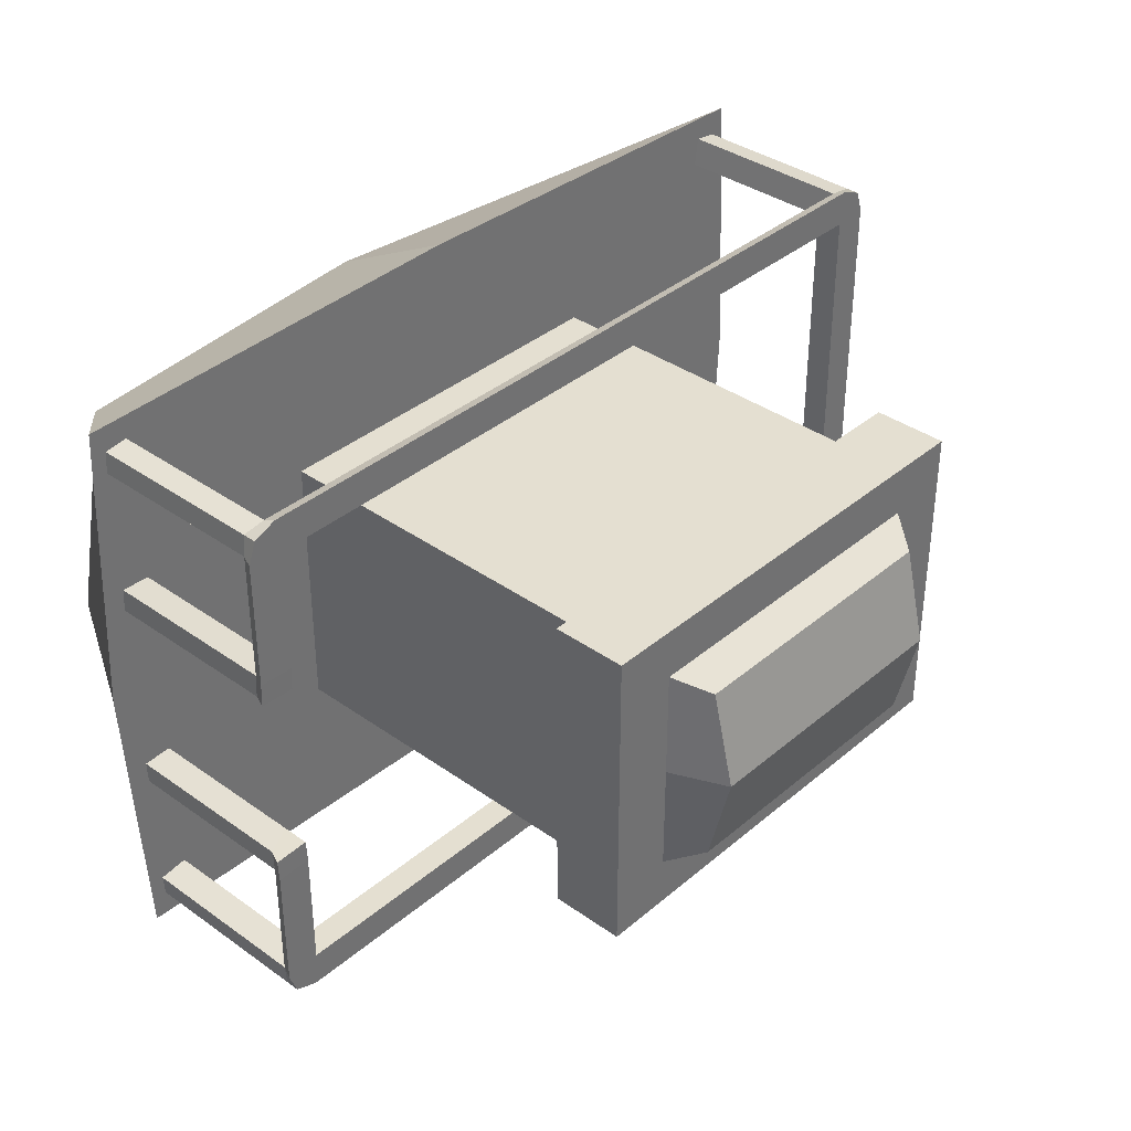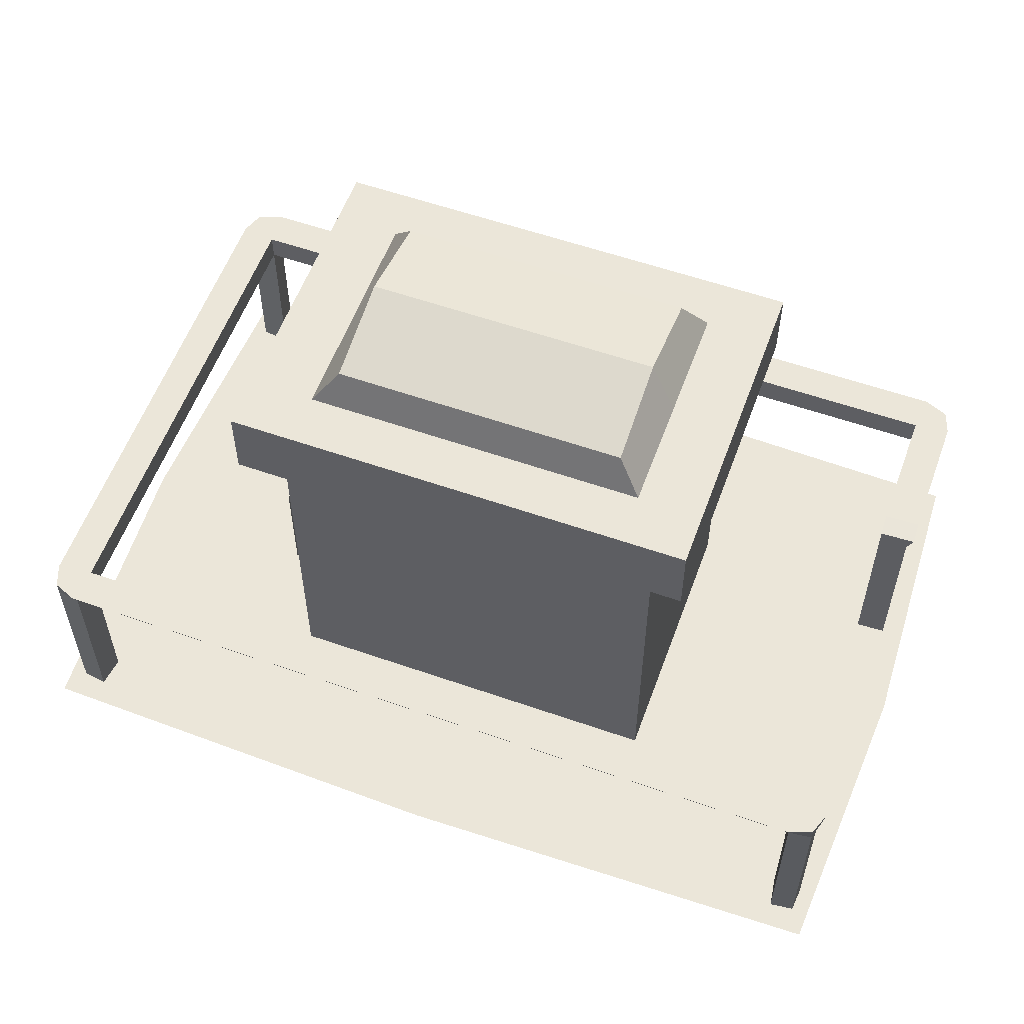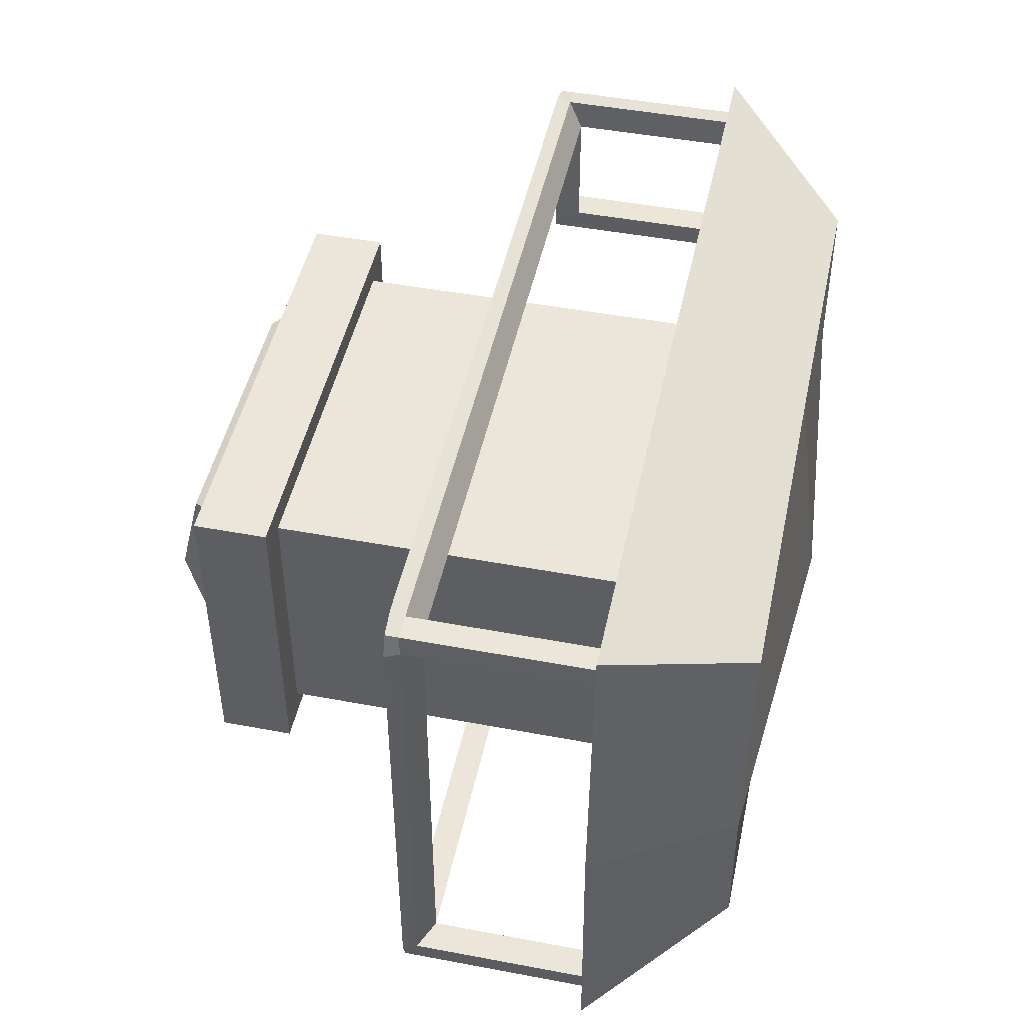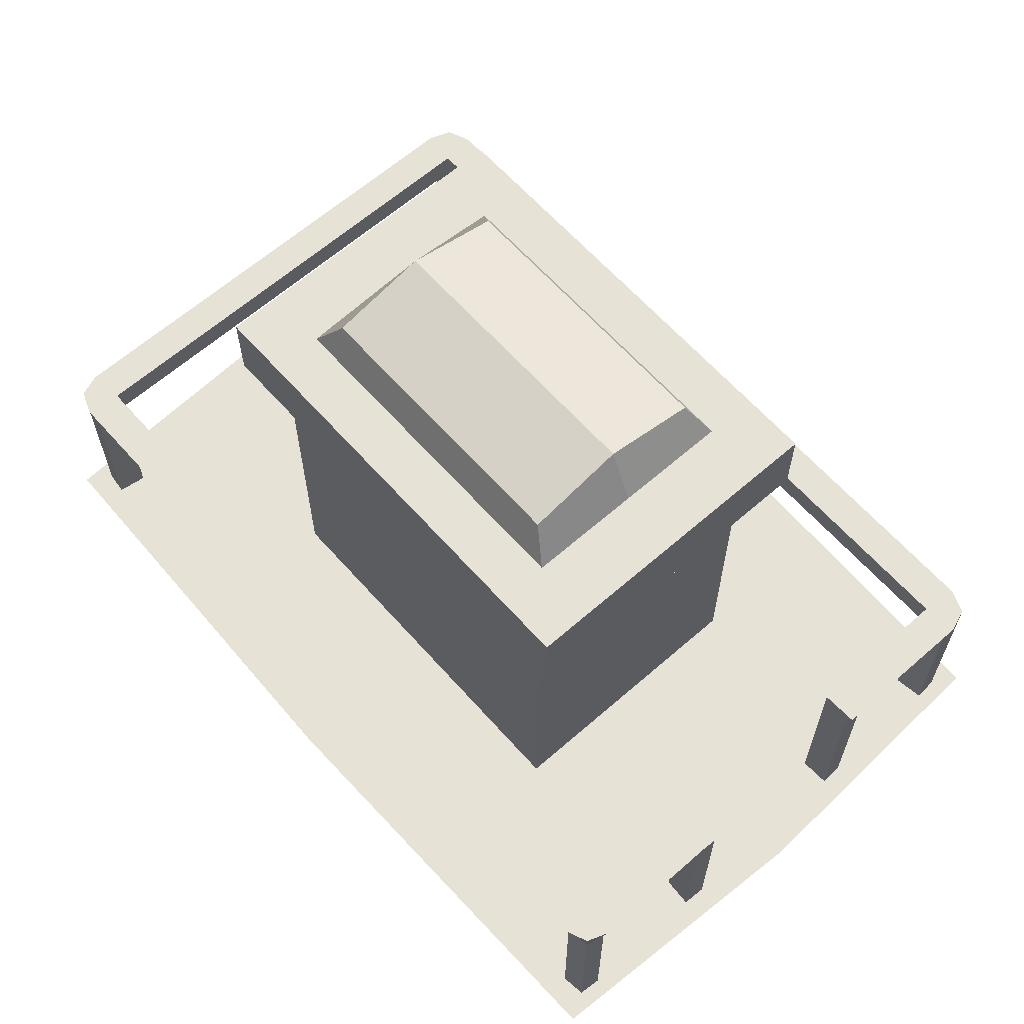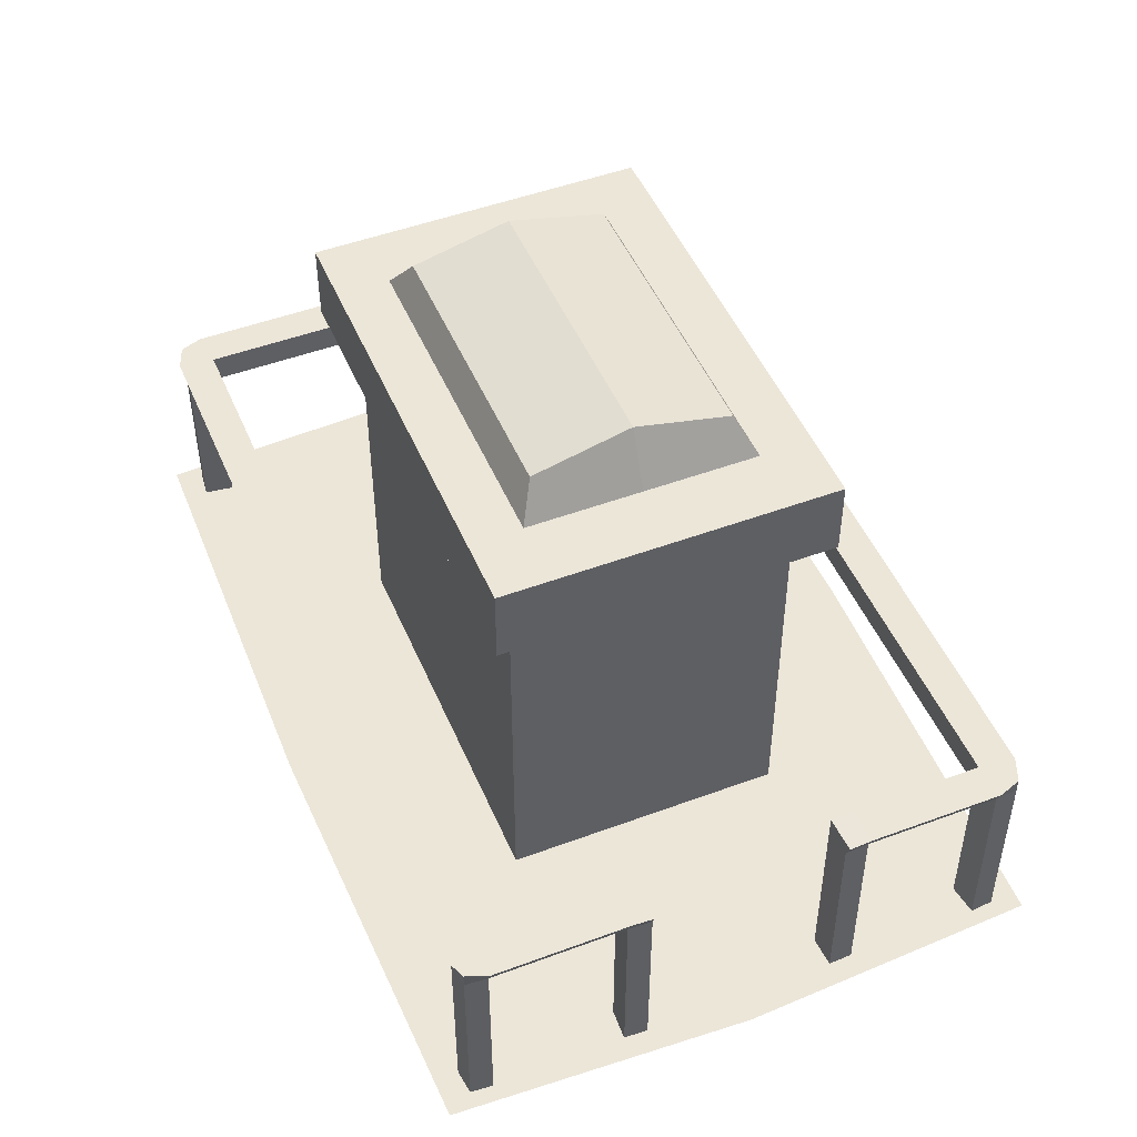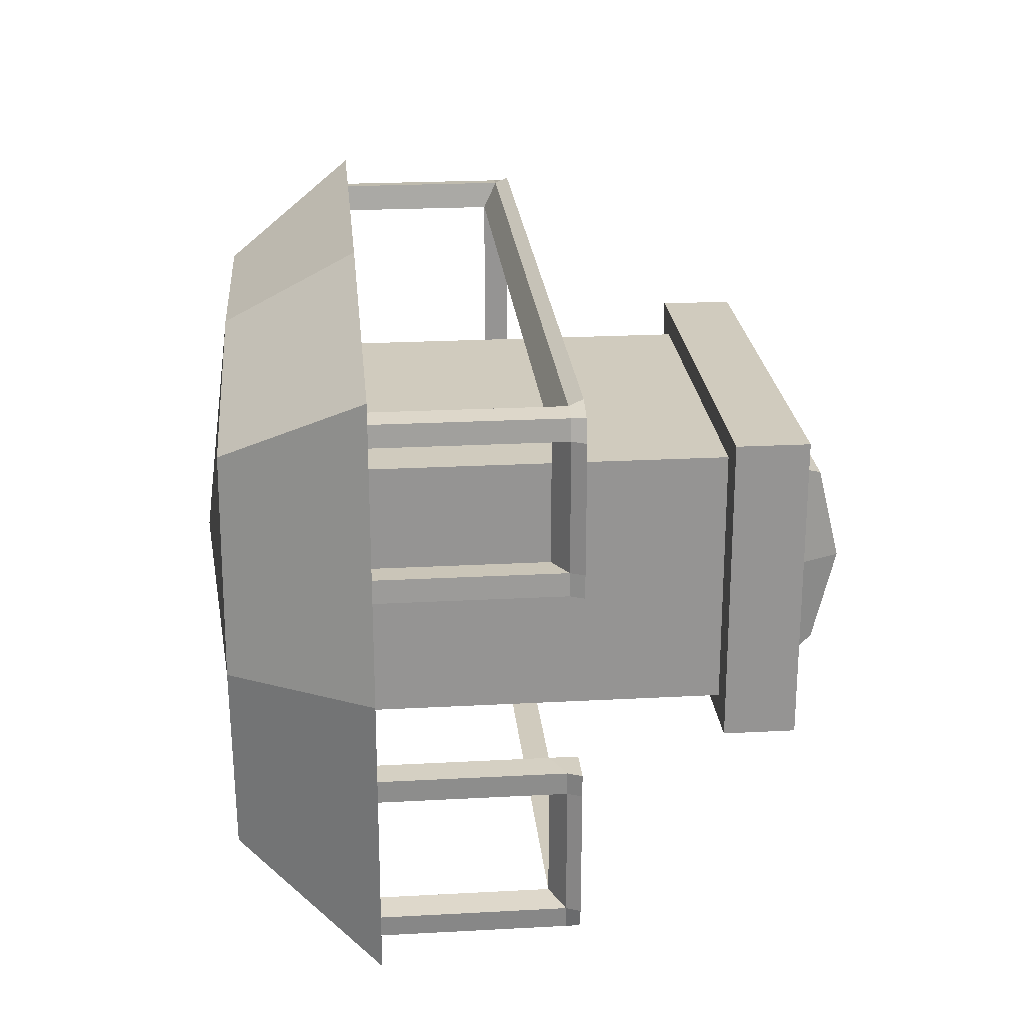
<metadata>
{"format":"obj","ext":"obj","renderer":"f3d","projection":"perspective","resolution":1024,"background":"white","views":[{"elev":36.8,"azim":132.6,"up":"+Z"},{"elev":57.4,"azim":20.0,"up":"+Y"},{"elev":47.2,"azim":-78.0,"up":"+Z"},{"elev":63.2,"azim":48.5,"up":"+Y"},{"elev":48.8,"azim":67.5,"up":"+Y"},{"elev":23.3,"azim":84.8,"up":"+Z"}]}
</metadata>
<code>
o Buoy
v -0.2544 0.7082 -0.2239
v -0.1656 0.7082 -0.2239
v 0.01797 0.7082 -0.2239
v 0.01797 0.5242 -0.2239
v -0.1656 0.5242 -0.2239
v -0.1656 0.7967 -0.2239
v -0.2544 0.5242 -0.2239
v -0.1656 0.4356 -0.2239
v 0.01797 0.4356 -0.2239
v 0.1067 0.5242 -0.2239
v 0.1067 0.7082 -0.2239
v 0.01797 0.7967 -0.2239
v -0.63 0.08031 -0.000732
v -0.7531 0.2947 -0.000732
v -0.3658 0.2947 -0.2123
v -0.5683 0.08031 -0.3216
v -0.06312 0.08031 -0.3607
v -0.06312 0.2947 -0.4727
v -0.3658 0.8691 -0.2123
v -0.06312 0.03466 -0.000732
v -0.7307 0.2947 -0.4574
v -0.06312 0.2947 -0.2123
v -0.06312 0.8691 -0.2123
v -0.3658 0.2947 -0.000732
v -0.3658 0.8691 -0.000732
v -0.3244 0.9858 -0.1734
v -0.4237 0.8691 -0.2528
v -0.4237 0.8691 -0.000732
v -0.06312 0.8691 -0.2528
v -0.4237 0.9858 -0.2528
v -0.4237 0.9858 -0.000732
v -0.06312 0.9858 -0.2528
v -0.3244 0.9858 -0.000732
v -0.06312 0.9858 -0.1734
v -0.06312 1.037 -0.1483
v -0.06312 1.073 -0.000732
v -0.2864 1.073 -0.000732
v -0.2864 1.037 -0.1483
v -0.665 0.2883 -0.3771
v -0.665 0.5554 -0.3771
v -0.7102 0.2883 -0.3836
v -0.7102 0.5778 -0.3836
v -0.6716 0.2883 -0.4222
v -0.6716 0.5778 -0.4222
v -0.7075 0.2883 -0.4176
v -0.7075 0.5779 -0.4176
v -0.665 0.5992 -0.3771
v -0.7199 0.5992 -0.3836
v -0.7075 0.5992 -0.4176
v -0.6716 0.5992 -0.432
v 0.5388 0.5554 -0.1801
v 0.5388 0.5992 -0.1801
v 0.5038 0.08031 -0.000732
v 0.6269 0.2947 -0.000732
v 0.2396 0.2947 -0.2123
v 0.4421 0.08031 -0.3216
v 0.2396 0.8691 -0.2123
v 0.6045 0.2947 -0.4574
v 0.2396 0.2947 -0.000732
v 0.2396 0.8691 -0.000732
v 0.1982 0.9858 -0.1734
v 0.2974 0.8691 -0.2528
v 0.2974 0.8691 -0.000732
v 0.2974 0.9858 -0.2528
v 0.2974 0.9858 -0.000732
v 0.1982 0.9858 -0.000732
v 0.1602 1.073 -0.000732
v 0.1602 1.037 -0.1483
v 0.5388 0.2883 -0.3771
v 0.5388 0.5554 -0.3771
v 0.5839 0.2883 -0.3836
v 0.5839 0.5778 -0.3836
v 0.5453 0.2883 -0.4222
v 0.5453 0.5778 -0.4222
v 0.5812 0.2883 -0.4176
v 0.5812 0.5779 -0.4176
v 0.5388 0.5992 -0.3771
v 0.5937 0.5992 -0.3836
v 0.5812 0.5992 -0.4176
v 0.5453 0.5992 -0.432
v 0.5937 0.5992 -0.1823
v 0.5839 0.5778 -0.1823
v 0.5856 0.5776 -0.1464
v 0.5953 0.5989 -0.1464
v 0.5404 0.5989 -0.1443
v 0.5404 0.5552 -0.1443
v 0.5388 0.2724 -0.1801
v 0.5839 0.2724 -0.1823
v 0.5856 0.2724 -0.1464
v 0.5404 0.2724 -0.1443
v -0.2544 0.7082 0.2232
v -0.1656 0.7082 0.2232
v 0.01797 0.7082 0.2232
v 0.01797 0.5242 0.2232
v -0.1656 0.5242 0.2232
v -0.1656 0.7967 0.2232
v -0.2544 0.5242 0.2232
v -0.1656 0.4356 0.2232
v 0.01797 0.4356 0.2232
v 0.1067 0.5242 0.2232
v 0.1067 0.7082 0.2232
v 0.01797 0.7967 0.2232
v -0.3658 0.2947 0.2109
v -0.5683 0.08031 0.3201
v -0.06312 0.08031 0.3593
v -0.06312 0.2947 0.4712
v -0.3658 0.8691 0.2109
v -0.7307 0.2947 0.4559
v -0.06312 0.2947 0.2109
v -0.06312 0.8691 0.2109
v -0.3244 0.9858 0.1719
v -0.4237 0.8691 0.2513
v -0.06312 0.8691 0.2513
v -0.4237 0.9858 0.2513
v -0.06312 0.9858 0.2513
v -0.06312 0.9858 0.1719
v -0.06312 1.037 0.1468
v -0.2864 1.037 0.1468
v -0.665 0.2883 0.3756
v -0.665 0.5554 0.3756
v -0.7102 0.2883 0.3822
v -0.7102 0.5778 0.3822
v -0.6716 0.2883 0.4208
v -0.6716 0.5778 0.4208
v -0.7075 0.2883 0.4161
v -0.7075 0.5779 0.4161
v -0.665 0.5992 0.3756
v -0.7199 0.5992 0.3822
v -0.7075 0.5992 0.4161
v -0.6716 0.5992 0.4305
v 0.5388 0.5554 0.1786
v 0.5388 0.5992 0.1786
v 0.2396 0.2947 0.2109
v 0.4421 0.08031 0.3201
v 0.2396 0.8691 0.2109
v 0.6045 0.2947 0.4559
v 0.1982 0.9858 0.1719
v 0.2974 0.8691 0.2513
v 0.2974 0.9858 0.2513
v 0.1602 1.037 0.1468
v 0.5388 0.2883 0.3756
v 0.5388 0.5554 0.3756
v 0.5839 0.2883 0.3822
v 0.5839 0.5778 0.3822
v 0.5453 0.2883 0.4208
v 0.5453 0.5778 0.4208
v 0.5812 0.2883 0.4161
v 0.5812 0.5779 0.4161
v 0.5388 0.5992 0.3756
v 0.5937 0.5992 0.3822
v 0.5812 0.5992 0.4161
v 0.5453 0.5992 0.4305
v 0.5937 0.5992 0.1808
v 0.5839 0.5778 0.1808
v 0.5856 0.5776 0.145
v 0.5953 0.5989 0.145
v 0.5404 0.5989 0.1428
v 0.5404 0.5552 0.1428
v 0.5388 0.2724 0.1786
v 0.5839 0.2724 0.1808
v 0.5856 0.2724 0.145
v 0.5404 0.2724 0.1428
v -0.3804 0.7082 0.1897
v -0.3804 0.7082 0.101
v -0.3804 0.7082 -0.08261
v -0.3804 0.5242 -0.08261
v -0.3804 0.5242 0.101
v -0.3804 0.7967 0.101
v -0.3804 0.5242 0.1897
v -0.3804 0.4356 0.101
v -0.3804 0.4356 -0.08261
v -0.3804 0.5242 -0.1714
v -0.3804 0.7082 -0.1714
v -0.3804 0.7967 -0.08261
f 3 4 5 2
f 3 2 6 12
f 4 3 11 10
f 5 4 9 8
f 1 2 5 7
f 21 18 17 16
f 14 21 16 13
f 17 20 13 16
f 15 22 18 21
f 24 15 21 14
f 22 15 19 23
f 15 24 25 19
f 23 19 27 29
f 29 27 30 32
f 27 28 31 30
f 26 34 32 30
f 19 25 28 27
f 26 33 37 38
f 37 36 35 38
f 34 26 38 35
f 39 40 42 41
f 41 42 46 45
f 45 46 44 43
f 43 44 40 39
f 46 42 48 49
f 49 48 47 50
f 44 46 49 50
f 77 47 40 70
f 74 44 50 80
f 80 50 47 77
f 33 26 30 31
f 82 51 70 72
f 58 56 17 18
f 54 53 56 58
f 17 56 53 20
f 55 58 18 22
f 59 54 58 55
f 22 23 57 55
f 55 57 60 59
f 23 29 62 57
f 29 32 64 62
f 62 64 65 63
f 61 64 32 34
f 57 62 63 60
f 61 68 67 66
f 67 68 35 36
f 34 35 68 61
f 69 71 72 70
f 71 75 76 72
f 75 73 74 76
f 73 69 70 74
f 76 79 78 72
f 79 80 77 78
f 74 80 79 76
f 51 52 77 70
f 81 82 72 78
f 52 81 78 77
f 66 65 64 61
f 86 51 87 90
f 81 52 85 84
f 85 86 83 84
f 82 81 84 83
f 52 51 86 85
f 70 40 44 74
f 51 82 88 87
f 83 86 90 89
f 82 83 89 88
f 93 92 95 94
f 93 102 96 92
f 94 100 101 93
f 95 98 99 94
f 91 97 95 92
f 108 104 105 106
f 14 13 104 108
f 105 104 13 20
f 103 108 106 109
f 24 14 108 103
f 109 110 107 103
f 103 107 25 24
f 110 113 112 107
f 113 115 114 112
f 112 114 31 28
f 111 114 115 116
f 107 112 28 25
f 111 118 37 33
f 37 118 117 36
f 116 117 118 111
f 119 121 122 120
f 121 125 126 122
f 125 123 124 126
f 123 119 120 124
f 126 129 128 122
f 129 130 127 128
f 124 130 129 126
f 149 142 120 127
f 146 152 130 124
f 152 149 127 130
f 33 31 114 111
f 154 144 142 131
f 136 106 105 134
f 54 136 134 53
f 105 20 53 134
f 133 109 106 136
f 59 133 136 54
f 109 133 135 110
f 133 59 60 135
f 110 135 138 113
f 113 138 139 115
f 138 63 65 139
f 137 116 115 139
f 135 60 63 138
f 137 66 67 140
f 67 36 117 140
f 116 137 140 117
f 141 142 144 143
f 143 144 148 147
f 147 148 146 145
f 145 146 142 141
f 148 144 150 151
f 151 150 149 152
f 146 148 151 152
f 131 142 149 132
f 153 150 144 154
f 132 149 150 153
f 66 137 139 65
f 158 162 159 131
f 153 156 157 132
f 157 156 155 158
f 154 155 156 153
f 132 157 158 131
f 142 146 124 120
f 131 159 160 154
f 155 161 162 158
f 154 160 161 155
f 48 42 122 128
f 48 128 127 47
f 42 40 120 122
f 47 127 120 40
f 165 166 167 164
f 165 164 168 174
f 166 165 173 172
f 167 166 171 170
f 163 164 167 169

</code>
